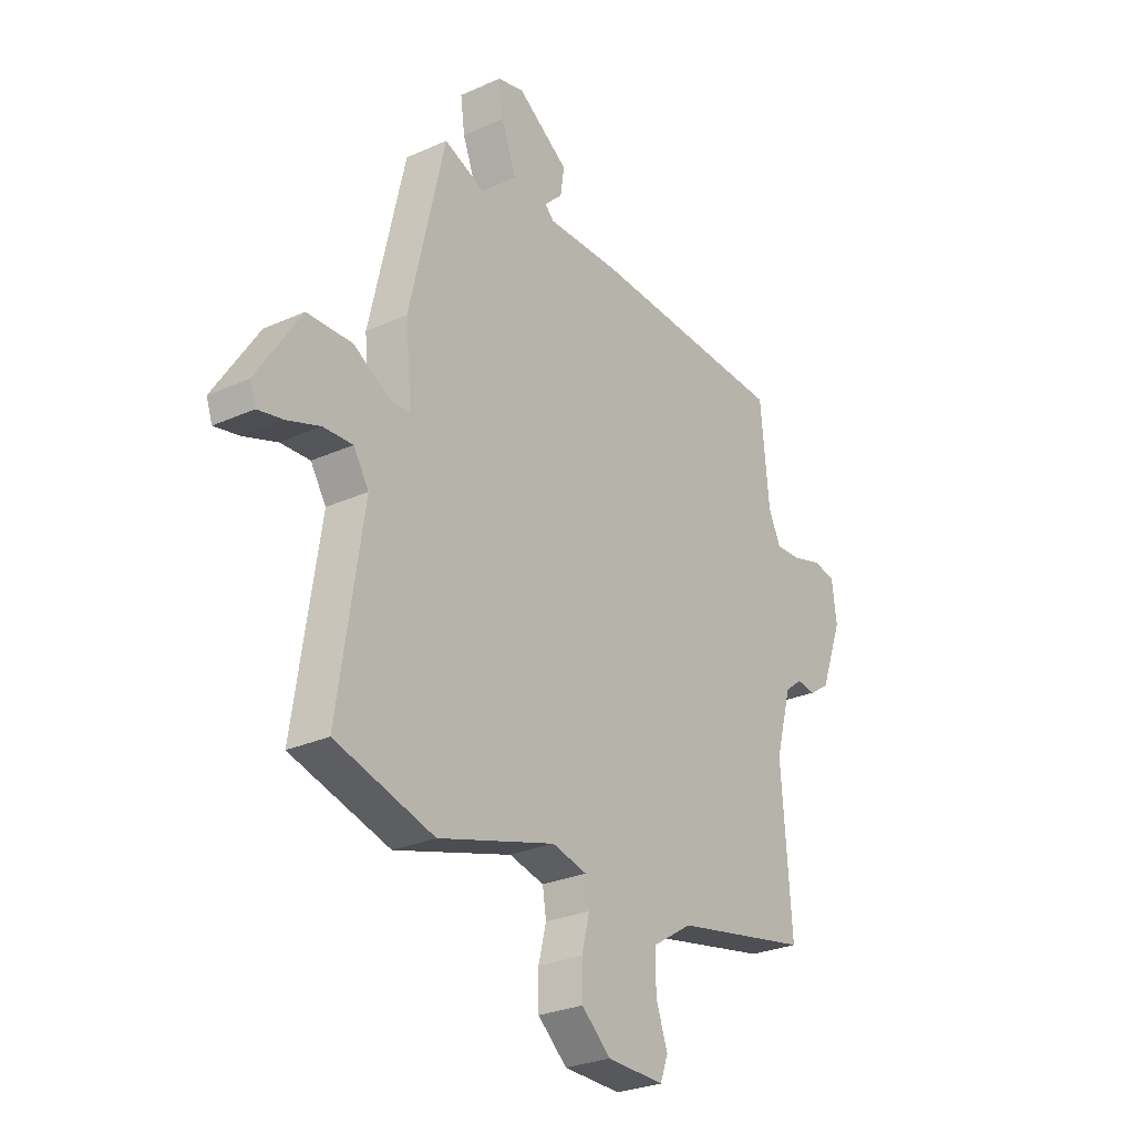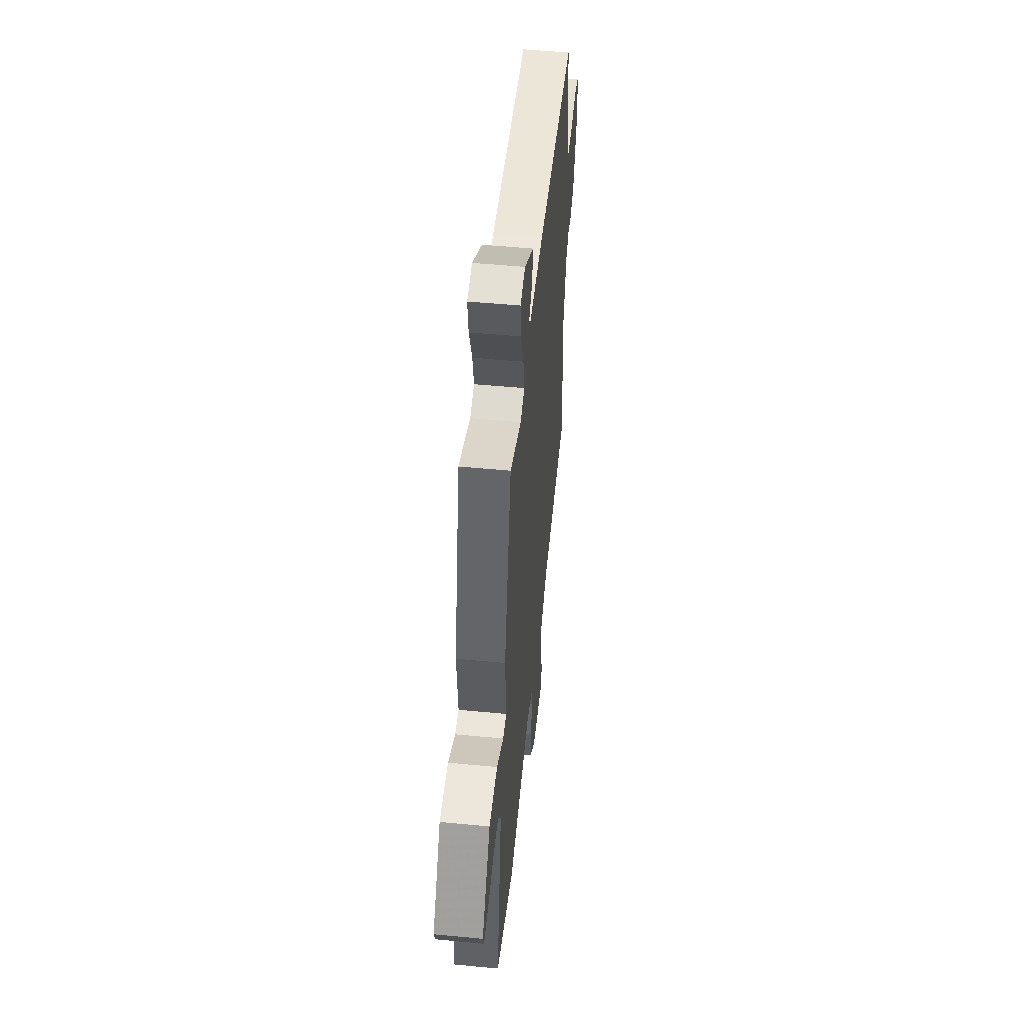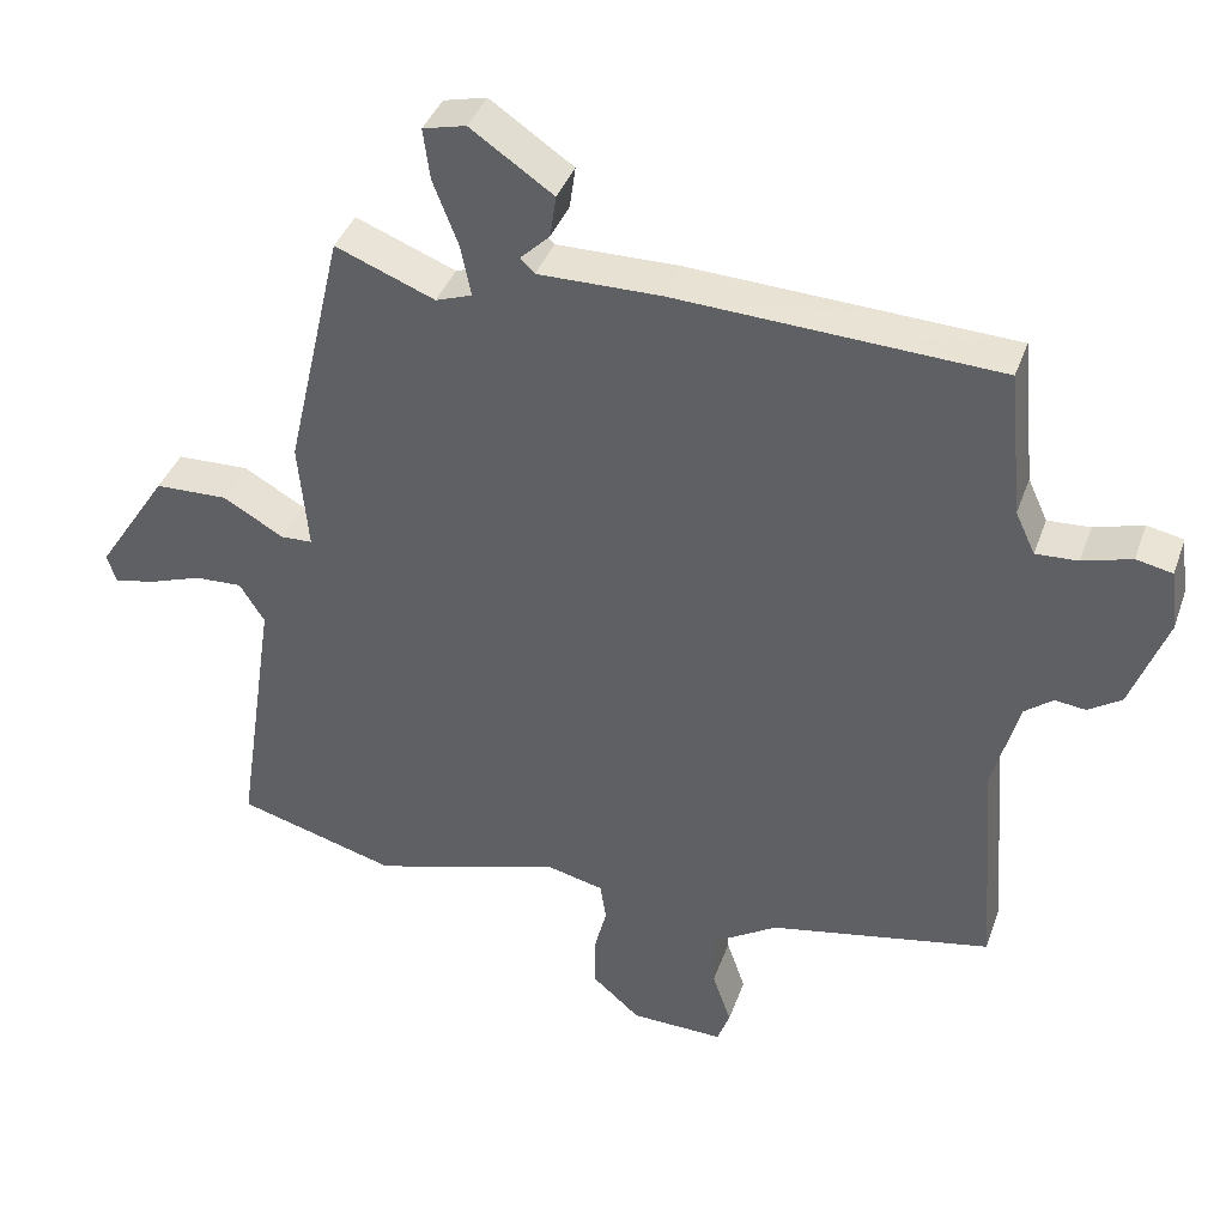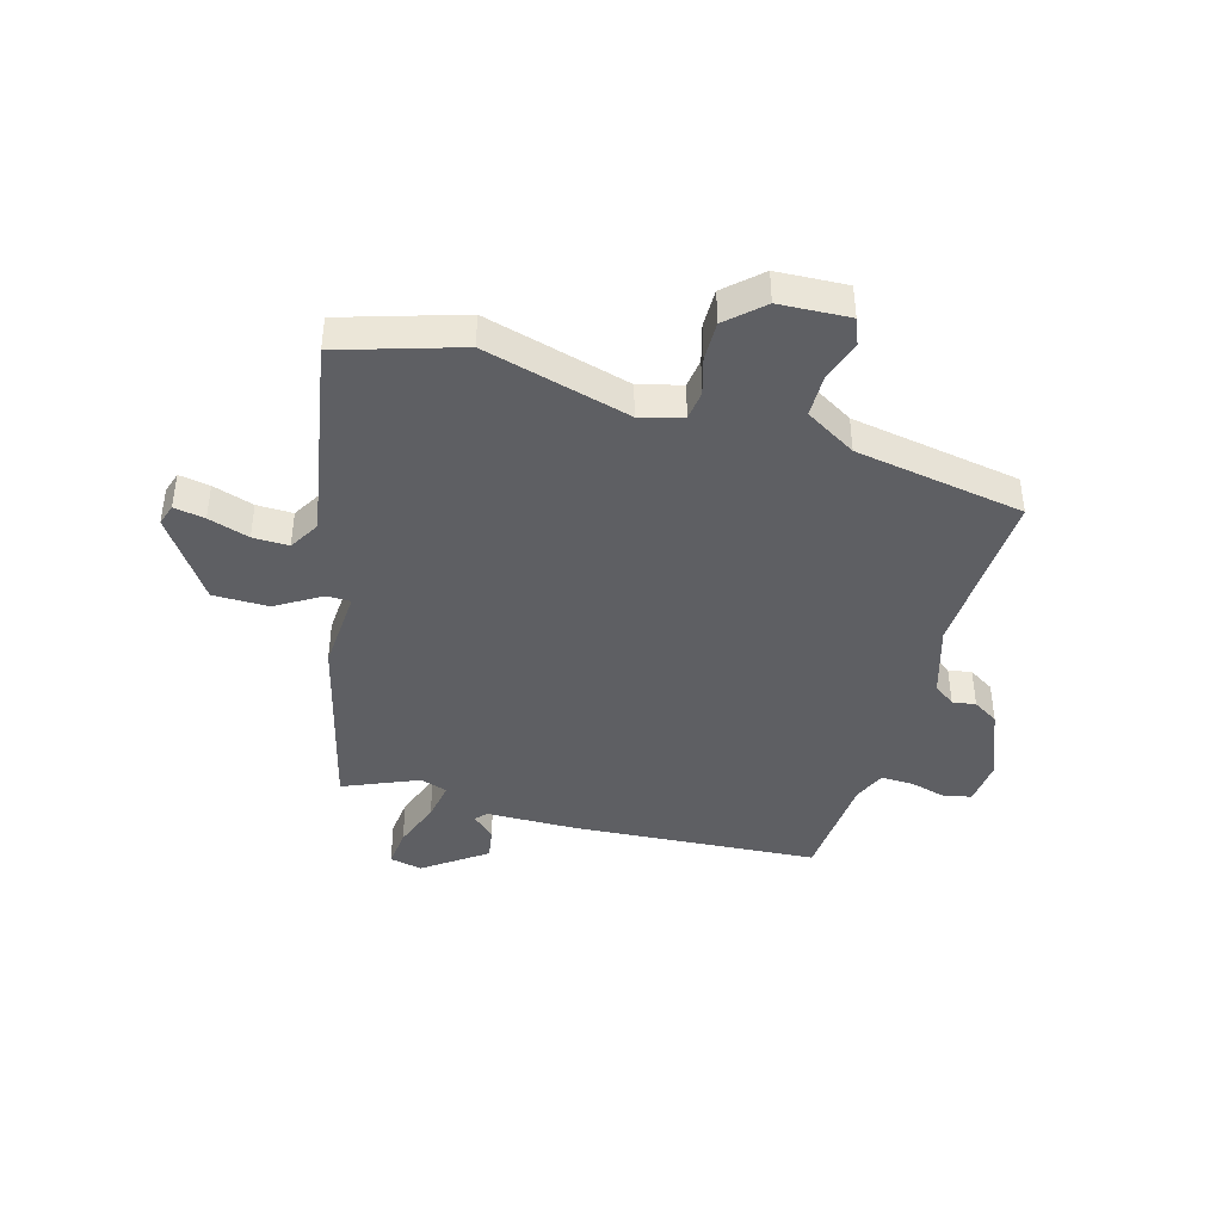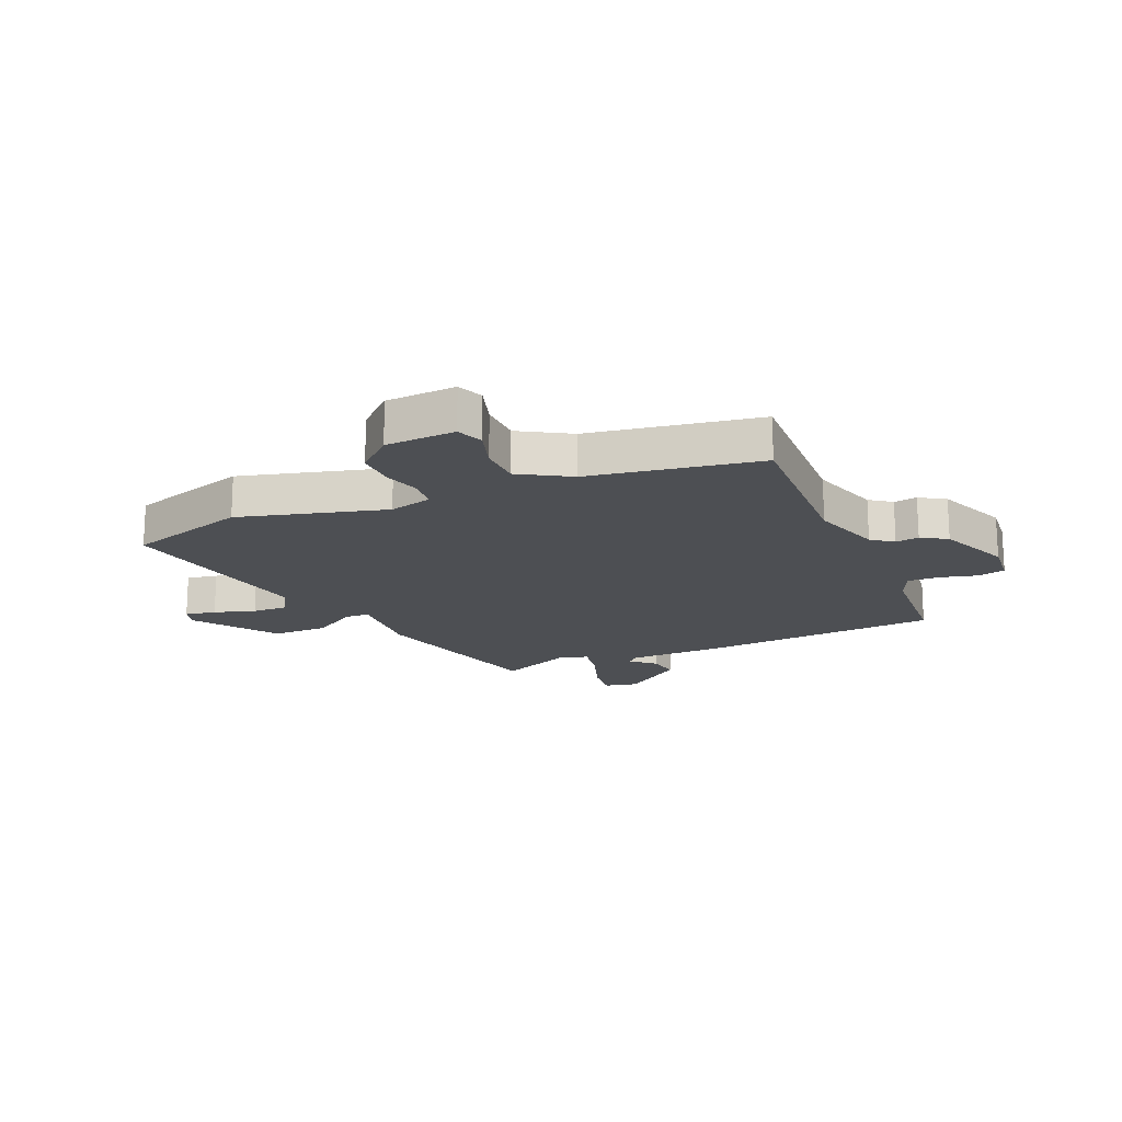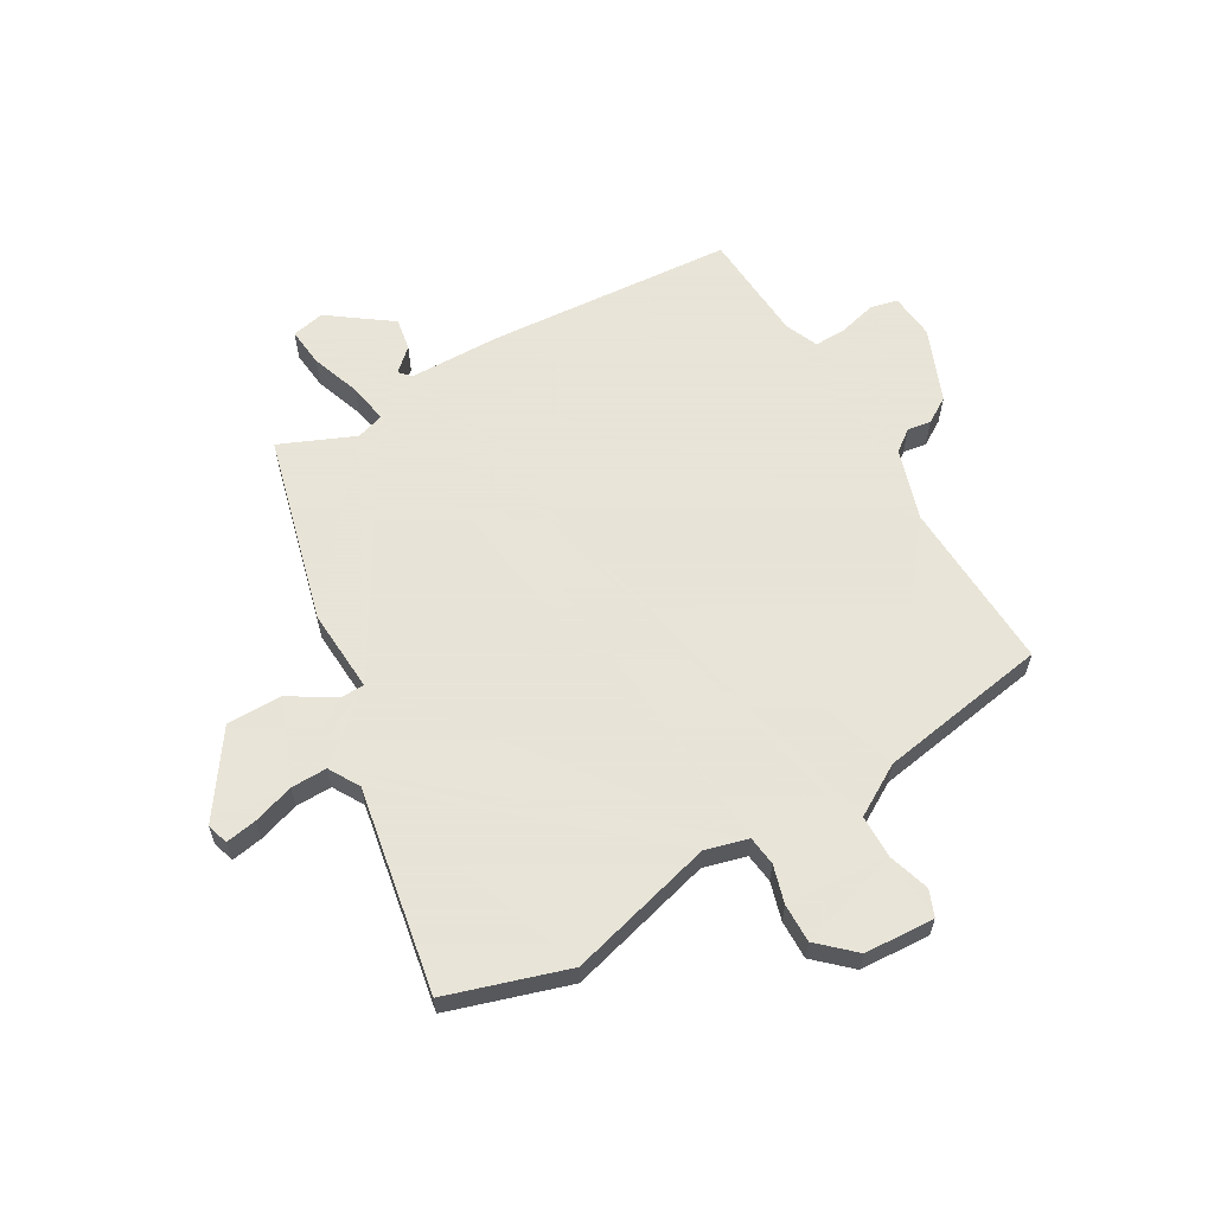
<metadata>
{"format":"obj","ext":"obj","renderer":"f3d","projection":"perspective","resolution":1024,"background":"white","views":[{"elev":-27.5,"azim":124.7,"up":"+Z"},{"elev":50.8,"azim":96.0,"up":"+Z"},{"elev":39.2,"azim":-161.4,"up":"+Z"},{"elev":-41.9,"azim":165.6,"up":"+Y"},{"elev":-17.7,"azim":-154.9,"up":"+Y"},{"elev":61.4,"azim":151.6,"up":"+Y"}]}
</metadata>
<code>
v -0.448 0.07 0.515
v -0.02 0.07 0.535
v 0.142 0.07 0.533
v 0.161 0.07 0.552
v 0.122 0.07 0.59
v 0.114 0.07 0.646
v 0.224 0.07 0.721
v 0.281 0.07 0.707
v 0.272 0.07 0.639
v 0.239 0.07 0.554
v 0.225 0.07 0.485
v 0.273 0.07 0.468
v 0.405 0.07 0.52
v 0.481 0.07 0.189
v 0.468 0.07 0.044
v 0.51 0.07 0.042
v 0.59 0.07 0.088
v 0.687 0.07 0.085
v 0.782 0.07 -0.061
v 0.769 0.07 -0.098
v 0.715 0.07 -0.087
v 0.644 0.07 -0.062
v 0.581 0.07 -0.059
v 0.548 0.07 -0.112
v 0.602 0.07 -0.471
v 0.39 0.07 -0.531
v 0.137 0.07 -0.455
v 0.062 0.07 -0.473
v 0.054 0.07 -0.524
v 0.071 0.07 -0.591
v 0.07 0.07 -0.659
v 0.007 0.07 -0.714
v -0.116 0.07 -0.717
v -0.133 0.07 -0.671
v -0.108 0.07 -0.599
v -0.107 0.07 -0.524
v -0.194 0.07 -0.469
v -0.489 0.07 -0.411
v -0.467 0.07 -0.112
v -0.502 0.07 0.014
v -0.539 0.07 0.043
v -0.58 0.07 0.038
v -0.624 0.07 0.067
v -0.672 0.07 0.196
v -0.662 0.07 0.276
v -0.614 0.07 0.286
v -0.549 0.07 0.267
v -0.493 0.07 0.264
v -0.467 0.07 0.32
v -0.448 0 0.515
v -0.02 0 0.535
v 0.142 0 0.533
v 0.161 0 0.552
v 0.122 0 0.59
v 0.114 0 0.646
v 0.224 0 0.721
v 0.281 0 0.707
v 0.272 0 0.639
v 0.239 0 0.554
v 0.225 0 0.485
v 0.273 0 0.468
v 0.405 0 0.52
v 0.481 0 0.189
v 0.468 0 0.044
v 0.51 0 0.042
v 0.59 0 0.088
v 0.687 0 0.085
v 0.782 0 -0.061
v 0.769 0 -0.098
v 0.715 0 -0.087
v 0.644 0 -0.062
v 0.581 0 -0.059
v 0.548 0 -0.112
v 0.602 0 -0.471
v 0.39 0 -0.531
v 0.137 0 -0.455
v 0.062 0 -0.473
v 0.054 0 -0.524
v 0.071 0 -0.591
v 0.07 0 -0.659
v 0.007 0 -0.714
v -0.116 0 -0.717
v -0.133 0 -0.671
v -0.108 0 -0.599
v -0.107 0 -0.524
v -0.194 0 -0.469
v -0.489 0 -0.411
v -0.467 0 -0.112
v -0.502 0 0.014
v -0.539 0 0.043
v -0.58 0 0.038
v -0.624 0 0.067
v -0.672 0 0.196
v -0.662 0 0.276
v -0.614 0 0.286
v -0.549 0 0.267
v -0.493 0 0.264
v -0.467 0 0.32
f 45 46 47
f 44 45 47
f 43 44 47
f 42 43 47
f 41 42 47
f 40 41 47 48
f 39 40 48 49
f 37 38 39
f 1 2 3
f 49 1 3
f 39 49 3
f 37 39 3
f 36 37 3
f 33 34 35
f 32 33 35
f 31 32 35
f 30 31 35
f 29 30 35
f 36 3 4
f 35 36 4
f 29 35 4
f 28 29 4
f 24 25 26 27
f 23 24 27 28
f 20 21 22
f 19 20 22
f 18 19 22
f 17 18 22
f 16 17 22
f 15 16 22 23
f 12 13 14 15
f 11 12 15
f 8 9 10
f 7 8 10
f 6 7 10
f 5 6 10
f 4 5 10
f 4 10 11
f 28 4 11 15
f 15 23 28
f 96 95 94
f 96 94 93
f 96 93 92
f 96 92 91
f 96 91 90
f 97 96 90 89
f 98 97 89 88
f 88 87 86
f 52 51 50
f 52 50 98
f 52 98 88
f 52 88 86
f 52 86 85
f 84 83 82
f 84 82 81
f 84 81 80
f 84 80 79
f 84 79 78
f 53 52 85
f 53 85 84
f 53 84 78
f 53 78 77
f 76 75 74 73
f 77 76 73 72
f 71 70 69
f 71 69 68
f 71 68 67
f 71 67 66
f 71 66 65
f 72 71 65 64
f 64 63 62 61
f 64 61 60
f 59 58 57
f 59 57 56
f 59 56 55
f 59 55 54
f 59 54 53
f 60 59 53
f 64 60 53 77
f 77 72 64
f 1 50 51 2
f 2 51 52 3
f 3 52 53 4
f 4 53 54 5
f 5 54 55 6
f 6 55 56 7
f 7 56 57 8
f 8 57 58 9
f 9 58 59 10
f 10 59 60 11
f 11 60 61 12
f 12 61 62 13
f 13 62 63 14
f 14 63 64 15
f 15 64 65 16
f 16 65 66 17
f 17 66 67 18
f 18 67 68 19
f 19 68 69 20
f 20 69 70 21
f 21 70 71 22
f 22 71 72 23
f 23 72 73 24
f 24 73 74 25
f 25 74 75 26
f 26 75 76 27
f 27 76 77 28
f 28 77 78 29
f 29 78 79 30
f 30 79 80 31
f 31 80 81 32
f 32 81 82 33
f 33 82 83 34
f 34 83 84 35
f 35 84 85 36
f 36 85 86 37
f 37 86 87 38
f 38 87 88 39
f 39 88 89 40
f 40 89 90 41
f 41 90 91 42
f 42 91 92 43
f 43 92 93 44
f 44 93 94 45
f 45 94 95 46
f 46 95 96 47
f 47 96 97 48
f 48 97 98 49
f 49 98 50 1

</code>
